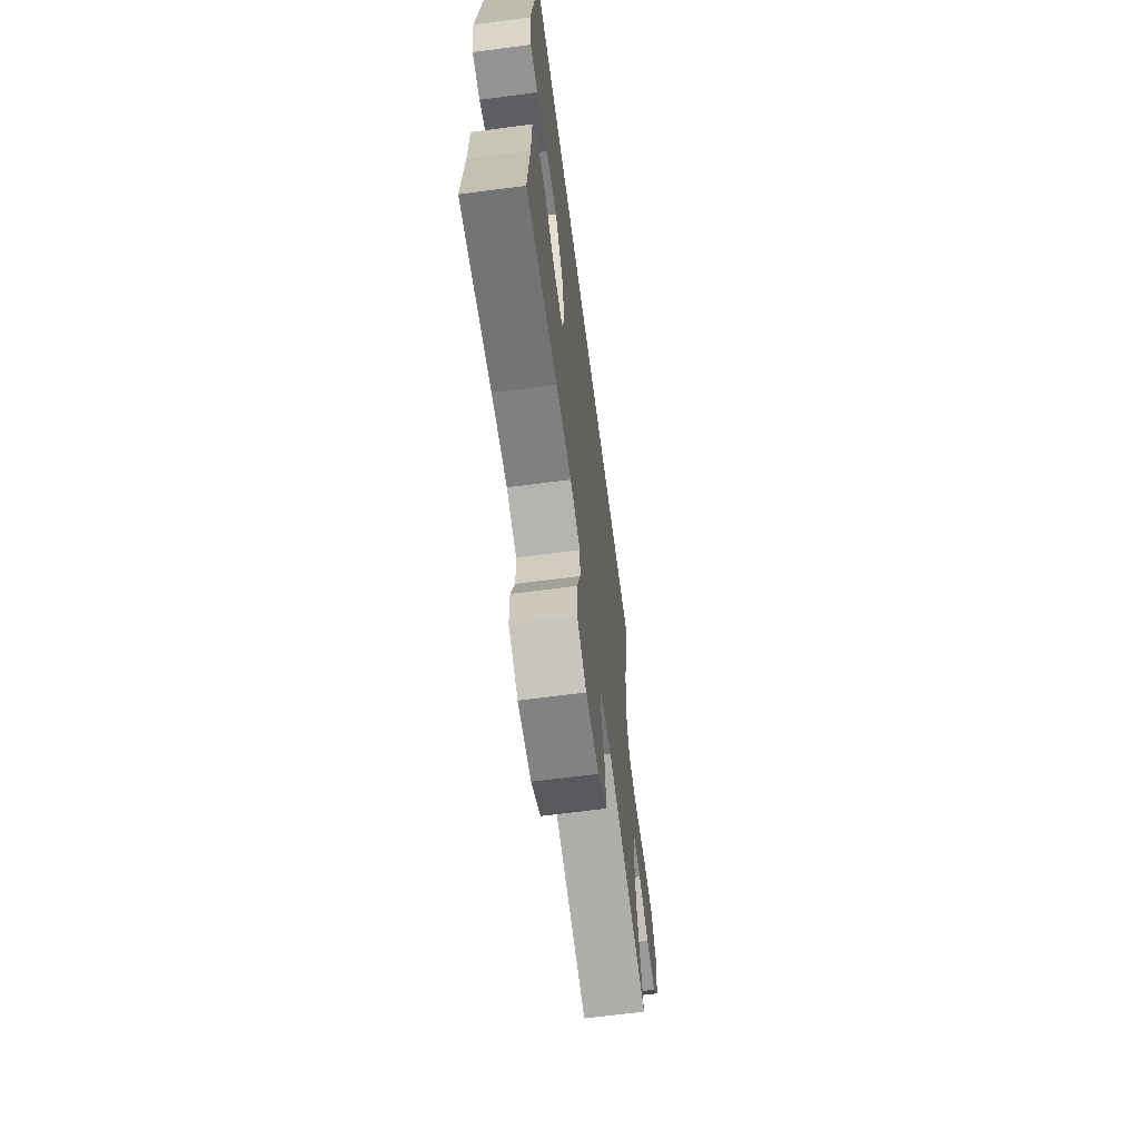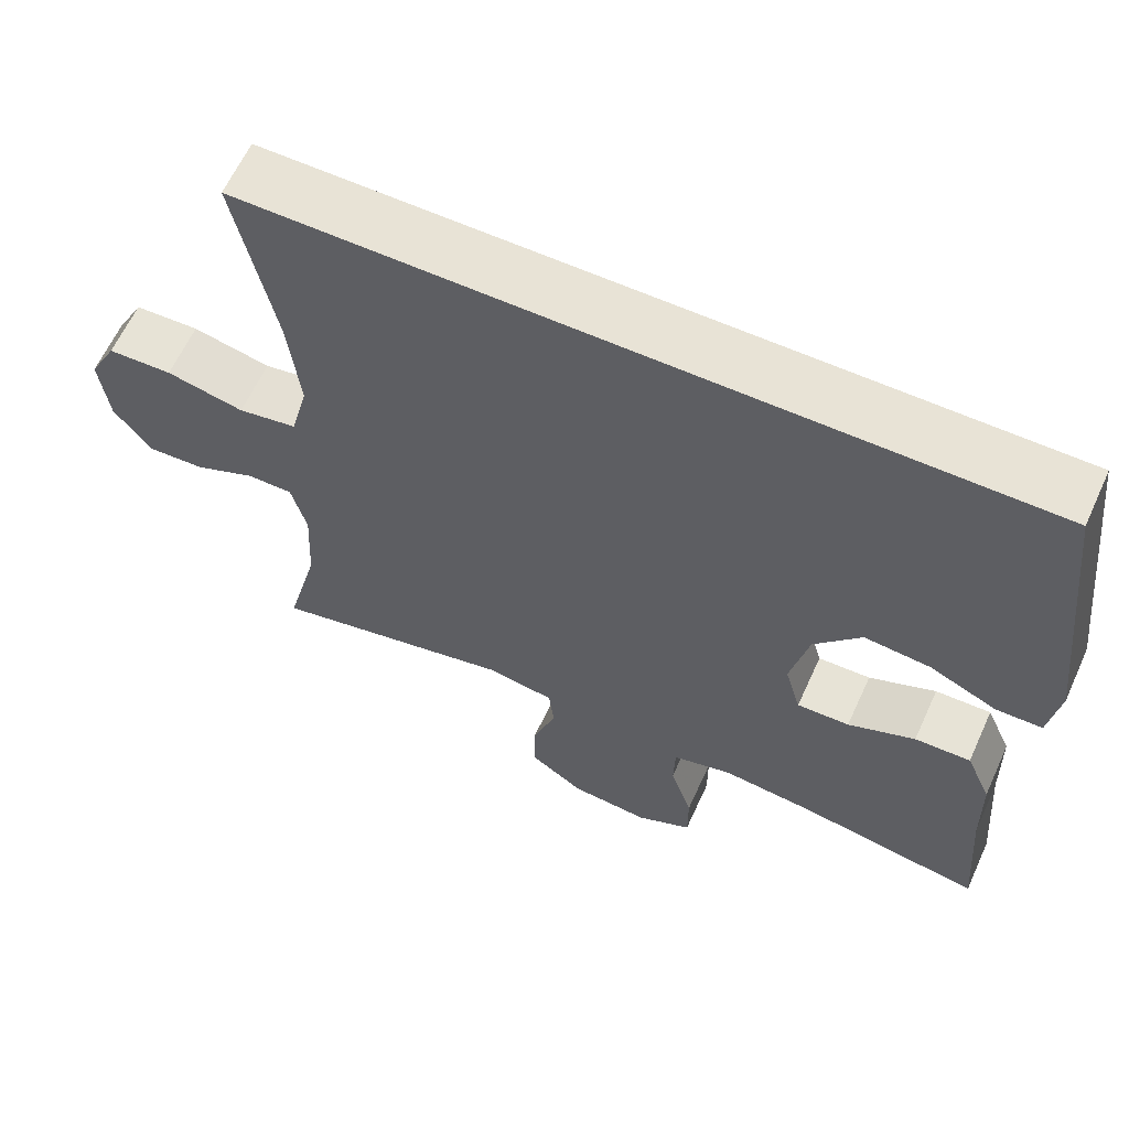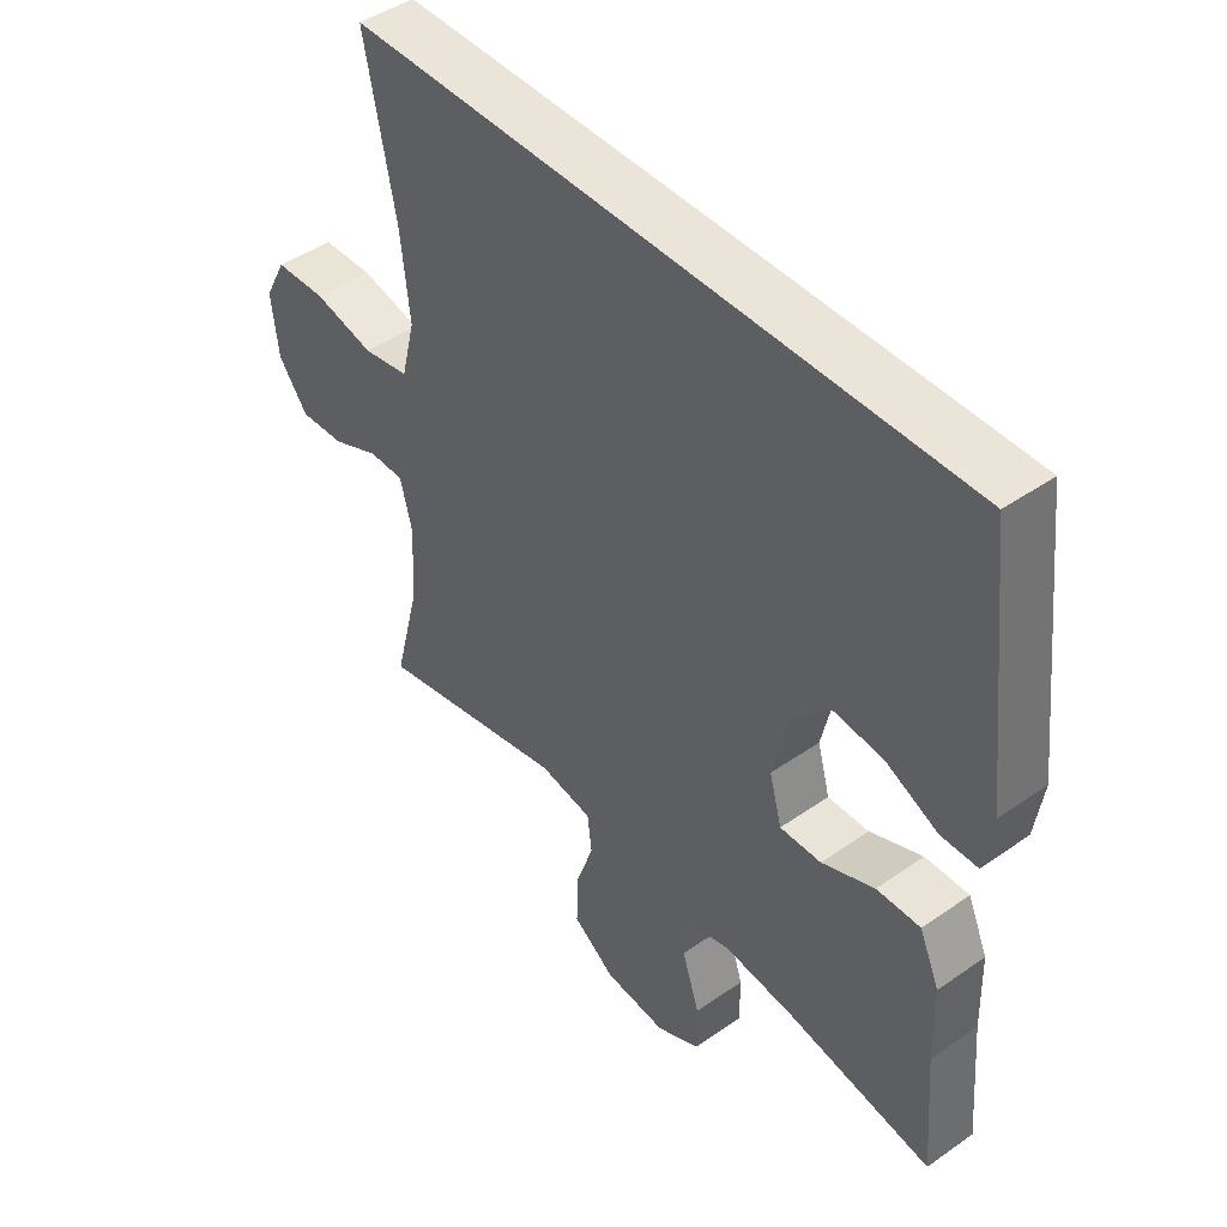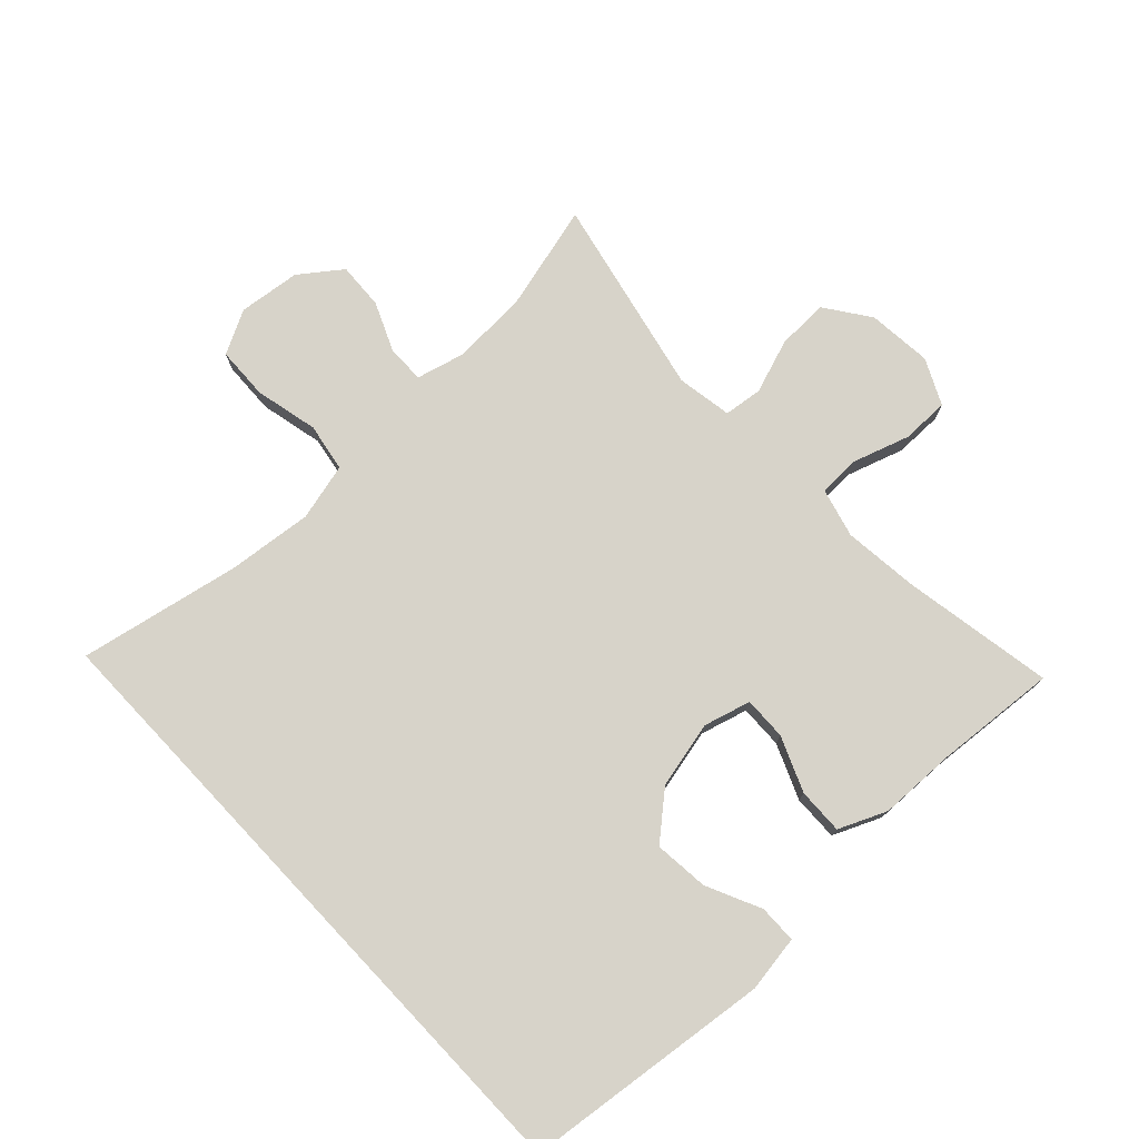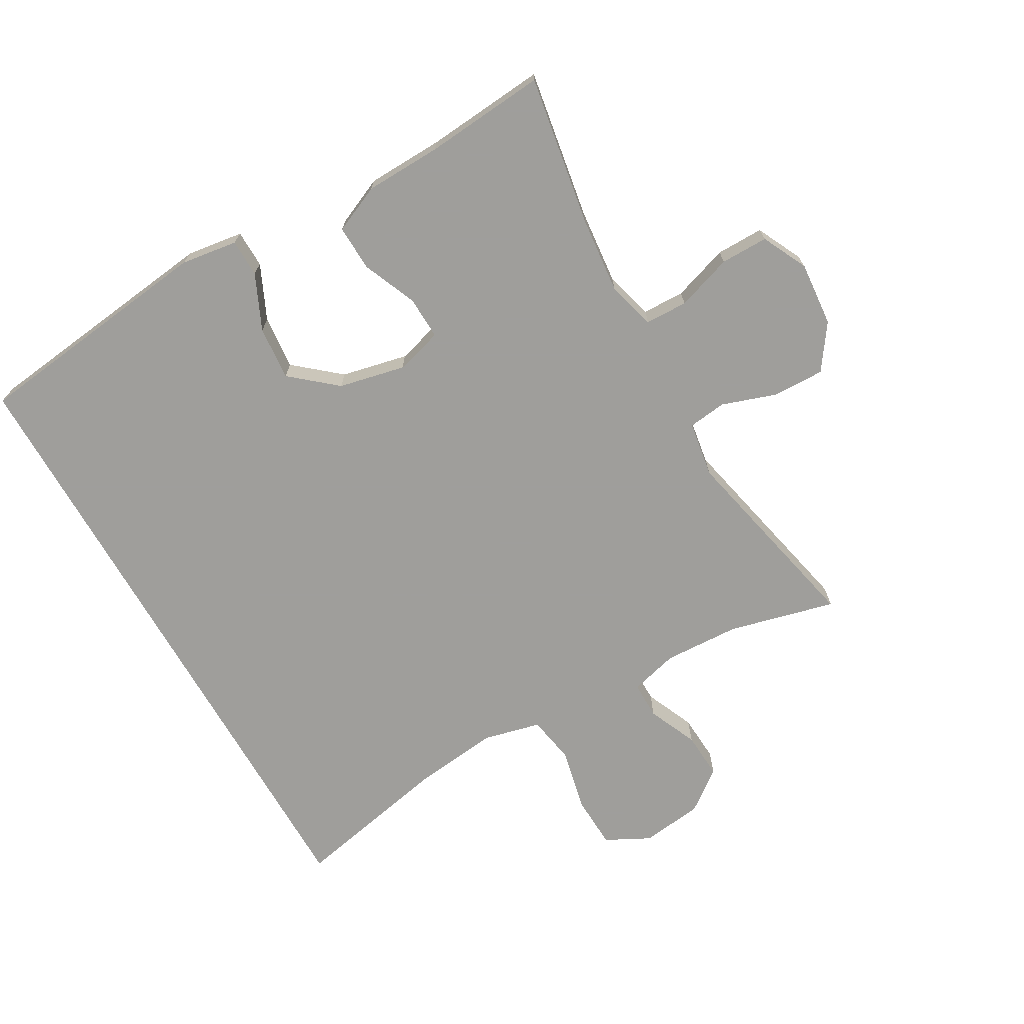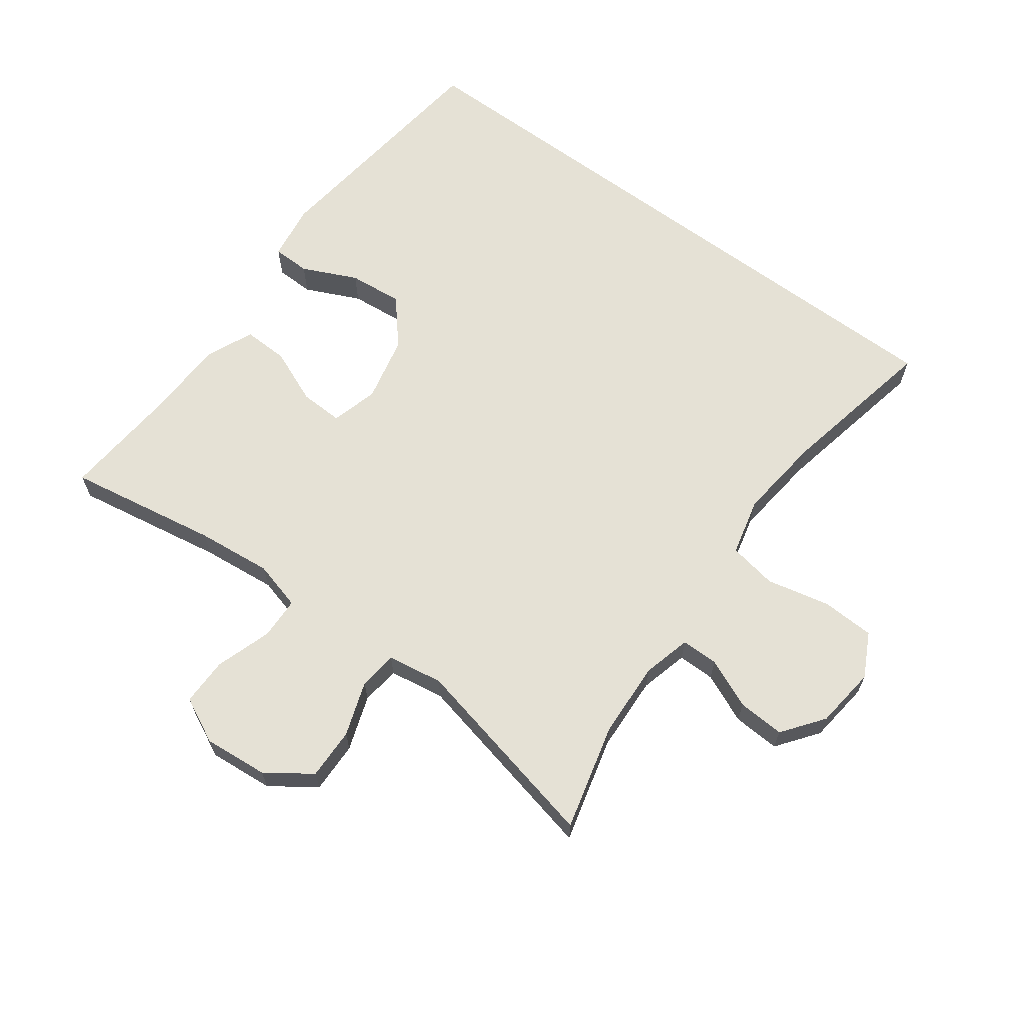
<metadata>
{"format":"obj","ext":"obj","renderer":"f3d","projection":"perspective","resolution":1024,"background":"white","views":[{"elev":-65.8,"azim":97.5,"up":"+Z"},{"elev":62.5,"azim":24.5,"up":"+Z"},{"elev":45.2,"azim":51.0,"up":"+Z"},{"elev":76.1,"azim":46.7,"up":"+Y"},{"elev":-70.8,"azim":120.0,"up":"+Y"},{"elev":65.1,"azim":-143.5,"up":"+Y"}]}
</metadata>
<code>
v 0.5 0.07 -0.5
v 0.268 0.07 -0.46
v 0.153 0.07 -0.448
v 0.078 0.07 -0.468
v 0.076 0.07 -0.533
v 0.104 0.07 -0.619
v 0.104 0.07 -0.692
v 0.034 0.07 -0.726
v -0.065 0.07 -0.717
v -0.133 0.07 -0.669
v -0.131 0.07 -0.59
v -0.102 0.07 -0.506
v -0.109 0.07 -0.447
v -0.194 0.07 -0.433
v -0.5 0.07 -0.5
v -0.458 0.07 -0.337
v -0.452 0.07 -0.22
v -0.471 0.07 -0.146
v -0.528 0.07 -0.146
v -0.604 0.07 -0.179
v -0.676 0.07 -0.183
v -0.723 0.07 -0.12
v -0.734 0.07 -0.025
v -0.699 0.07 0.042
v -0.618 0.07 0.045
v -0.521 0.07 0.023
v -0.447 0.07 0.036
v -0.425 0.07 0.124
v -0.439 0.07 0.254
v -0.488 0.07 0.5
v 0.486 0.07 0.5
v 0.53 0.07 0.122
v 0.517 0.07 0.035
v 0.459 0.07 0.034
v 0.375 0.07 0.073
v 0.292 0.07 0.081
v 0.233 0.07 0.012
v 0.21 0.07 -0.09
v 0.23 0.07 -0.162
v 0.296 0.07 -0.16
v 0.38 0.07 -0.125
v 0.45 0.07 -0.123
v 0.482 0.07 -0.196
v 0.485 0.07 -0.314
v 0.5 0 -0.5
v 0.268 0 -0.46
v 0.153 0 -0.448
v 0.078 0 -0.468
v 0.076 0 -0.533
v 0.104 0 -0.619
v 0.104 0 -0.692
v 0.034 0 -0.726
v -0.065 0 -0.717
v -0.133 0 -0.669
v -0.131 0 -0.59
v -0.102 0 -0.506
v -0.109 0 -0.447
v -0.194 0 -0.433
v -0.5 0 -0.5
v -0.458 0 -0.337
v -0.452 0 -0.22
v -0.471 0 -0.146
v -0.528 0 -0.146
v -0.604 0 -0.179
v -0.676 0 -0.183
v -0.723 0 -0.12
v -0.734 0 -0.025
v -0.699 0 0.042
v -0.618 0 0.045
v -0.521 0 0.023
v -0.447 0 0.036
v -0.425 0 0.124
v -0.439 0 0.254
v -0.488 0 0.5
v 0.486 0 0.5
v 0.53 0 0.122
v 0.517 0 0.035
v 0.459 0 0.034
v 0.375 0 0.073
v 0.292 0 0.081
v 0.233 0 0.012
v 0.21 0 -0.09
v 0.23 0 -0.162
v 0.296 0 -0.16
v 0.38 0 -0.125
v 0.45 0 -0.123
v 0.482 0 -0.196
v 0.485 0 -0.314
f 41 42 43 44
f 40 41 44 1
f 39 40 1 2
f 38 39 2 3
f 32 33 34 35
f 32 35 36
f 29 30 31 32
f 28 29 32 36
f 27 28 36 37
f 23 24 25 26
f 19 20 21 22
f 18 19 22 23
f 14 15 16
f 13 14 16 17
f 9 10 11 12
f 9 12 13
f 8 9 13
f 5 6 7 8
f 4 5 8 13
f 38 3 4 13
f 18 23 26 27
f 18 27 37 38
f 13 17 18 38
f 88 87 86 85
f 45 88 85 84
f 46 45 84 83
f 47 46 83 82
f 79 78 77 76
f 80 79 76
f 76 75 74 73
f 80 76 73 72
f 81 80 72 71
f 70 69 68 67
f 66 65 64 63
f 67 66 63 62
f 60 59 58
f 61 60 58 57
f 56 55 54 53
f 57 56 53
f 57 53 52
f 52 51 50 49
f 57 52 49 48
f 57 48 47 82
f 71 70 67 62
f 82 81 71 62
f 82 62 61 57
f 1 45 46 2
f 2 46 47 3
f 3 47 48 4
f 4 48 49 5
f 5 49 50 6
f 6 50 51 7
f 7 51 52 8
f 8 52 53 9
f 9 53 54 10
f 10 54 55 11
f 11 55 56 12
f 12 56 57 13
f 13 57 58 14
f 14 58 59 15
f 15 59 60 16
f 16 60 61 17
f 17 61 62 18
f 18 62 63 19
f 19 63 64 20
f 20 64 65 21
f 21 65 66 22
f 22 66 67 23
f 23 67 68 24
f 24 68 69 25
f 25 69 70 26
f 26 70 71 27
f 27 71 72 28
f 28 72 73 29
f 29 73 74 30
f 30 74 75 31
f 31 75 76 32
f 32 76 77 33
f 33 77 78 34
f 34 78 79 35
f 35 79 80 36
f 36 80 81 37
f 37 81 82 38
f 38 82 83 39
f 39 83 84 40
f 40 84 85 41
f 41 85 86 42
f 42 86 87 43
f 43 87 88 44
f 44 88 45 1

</code>
